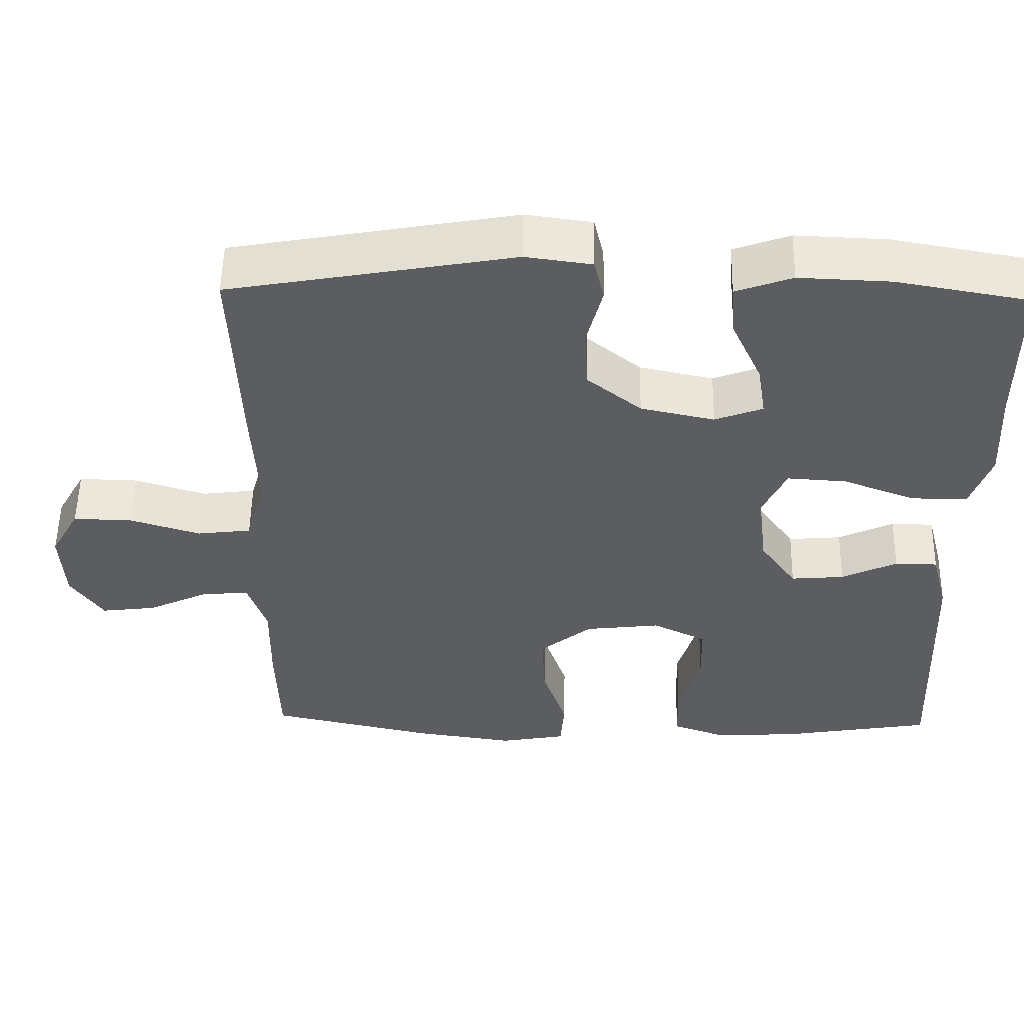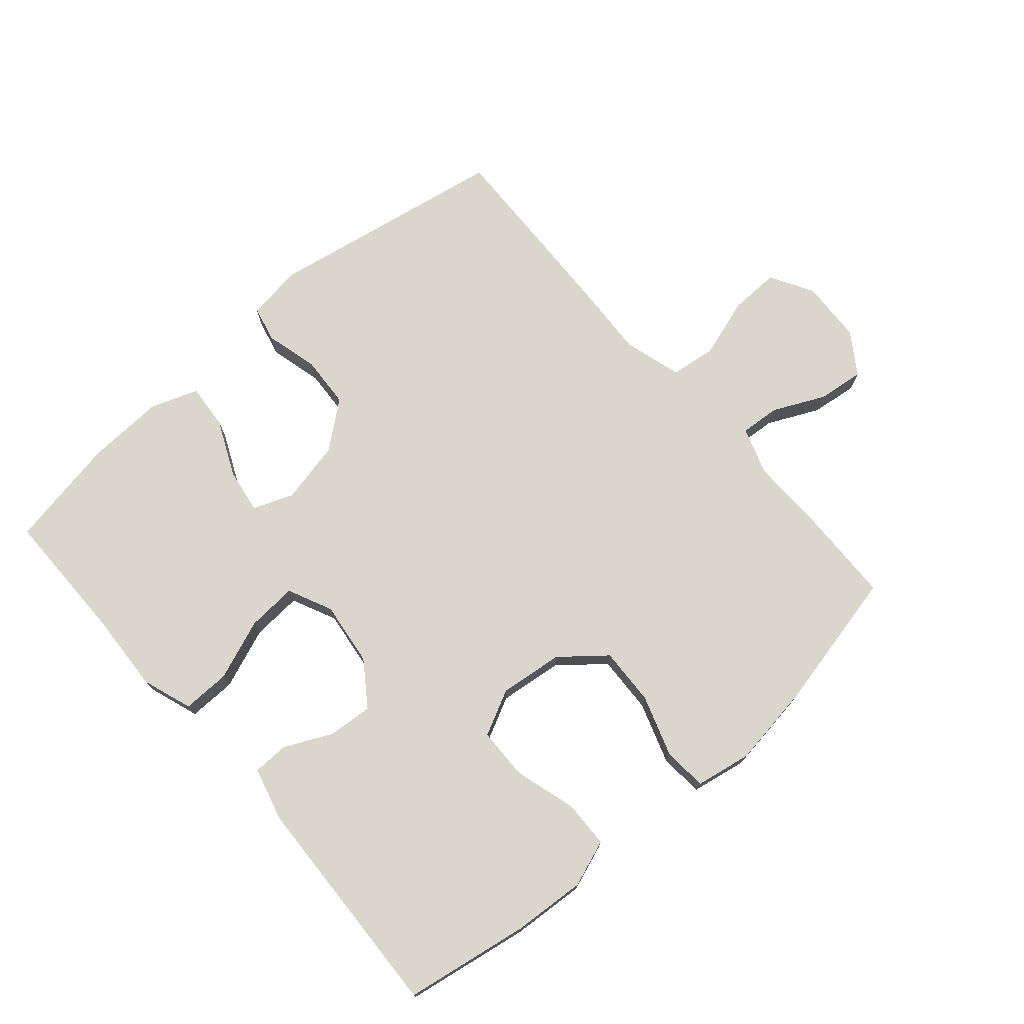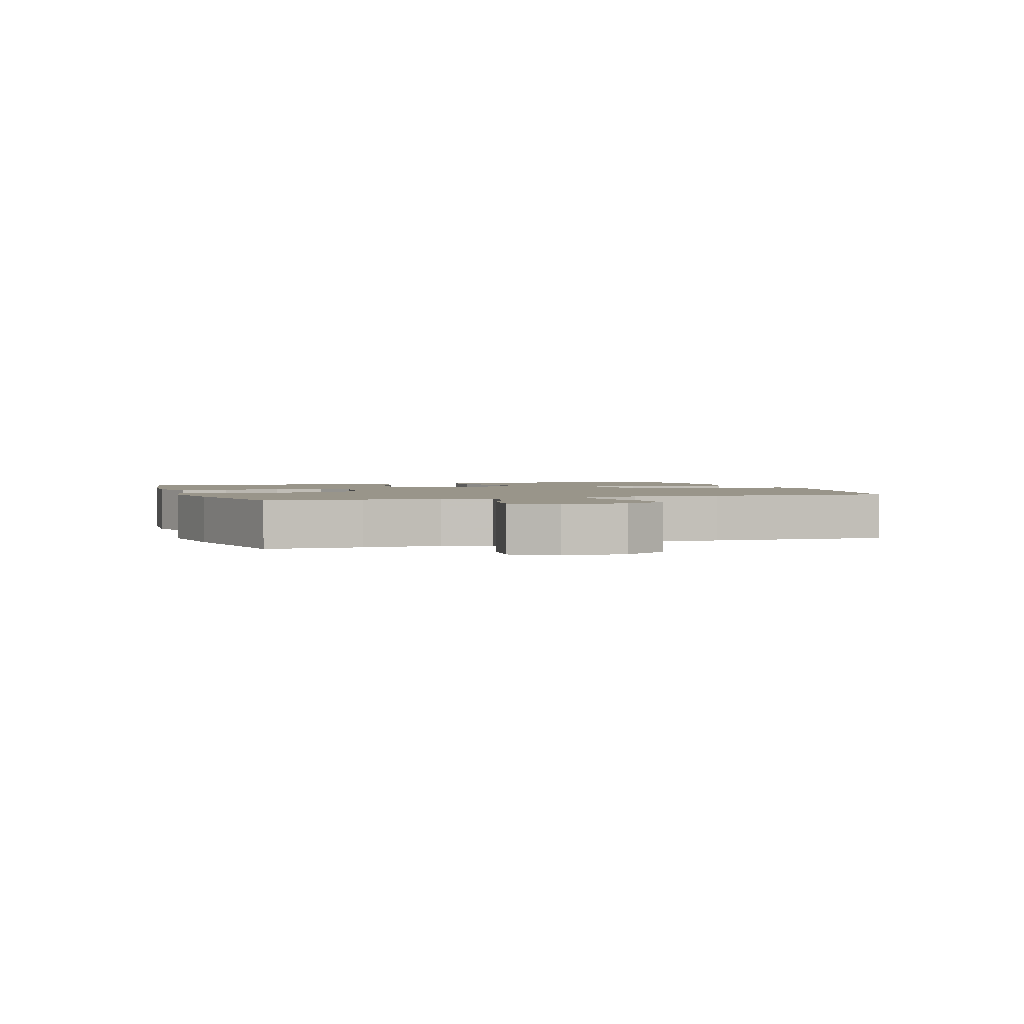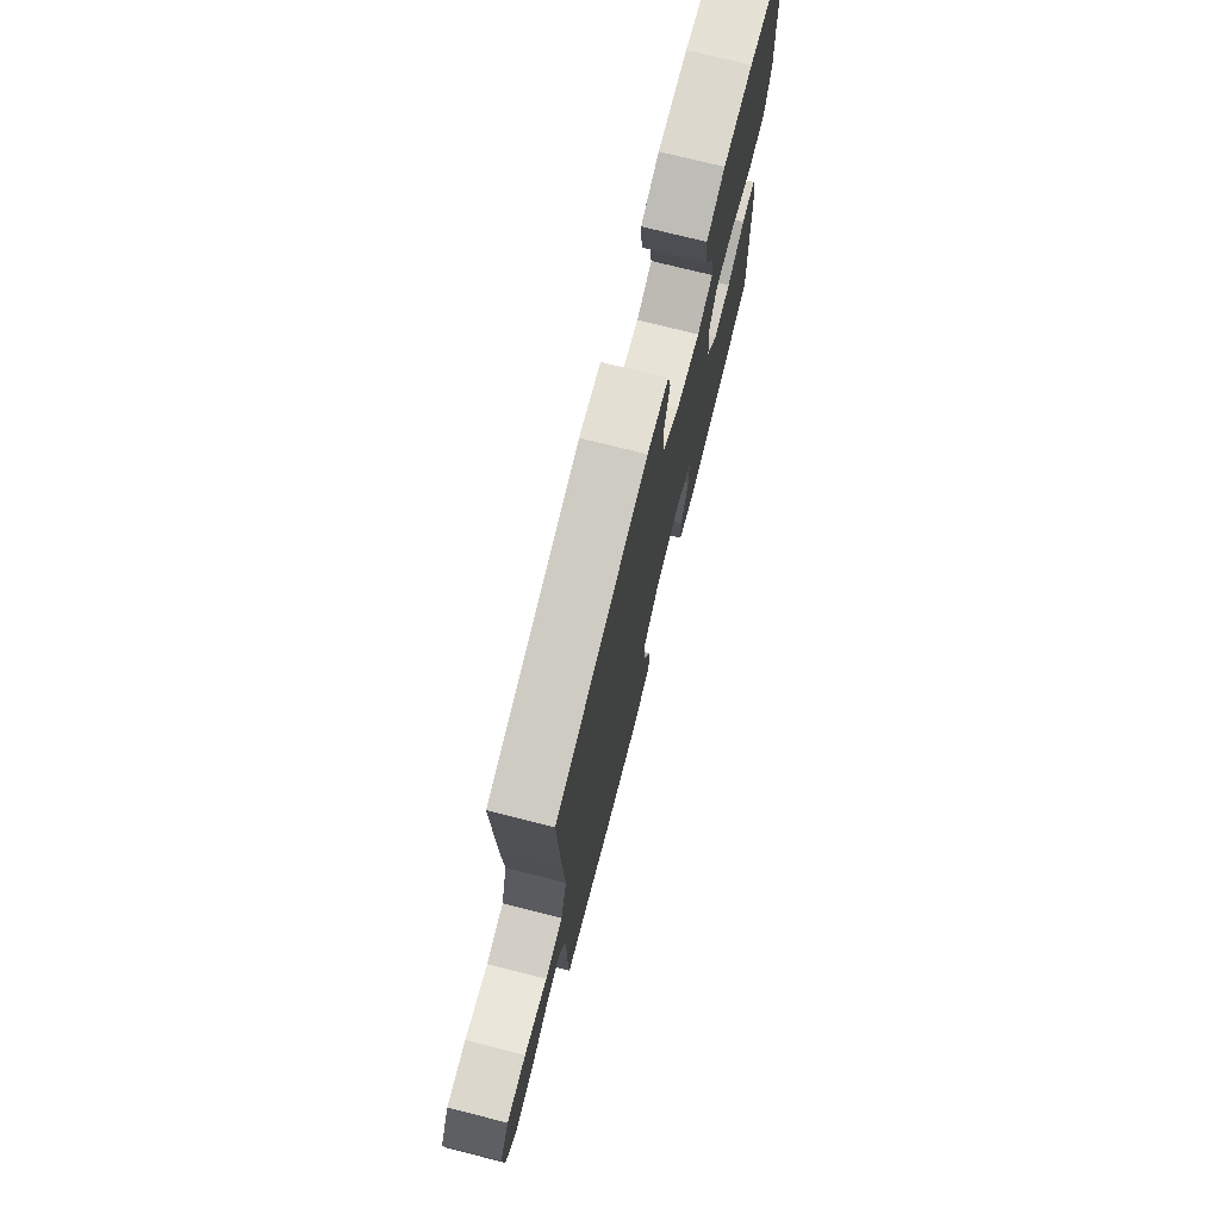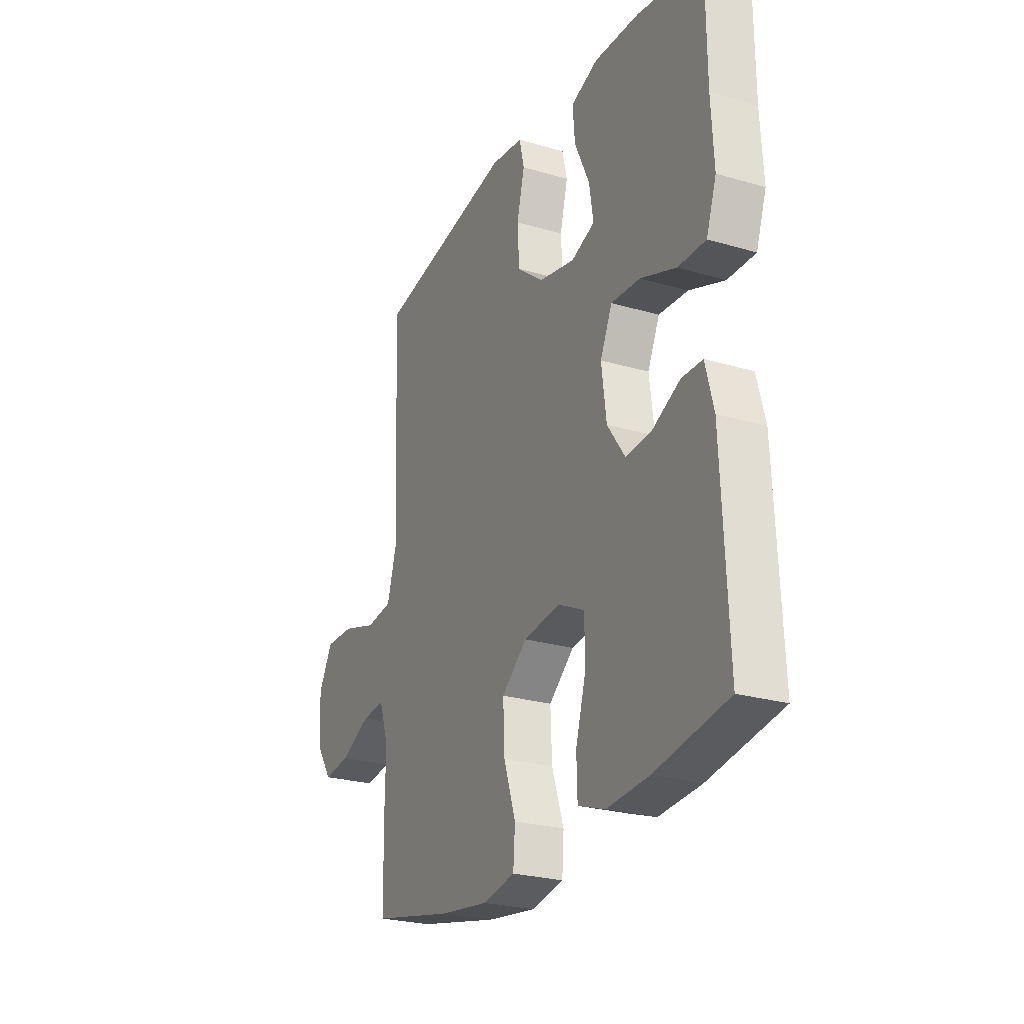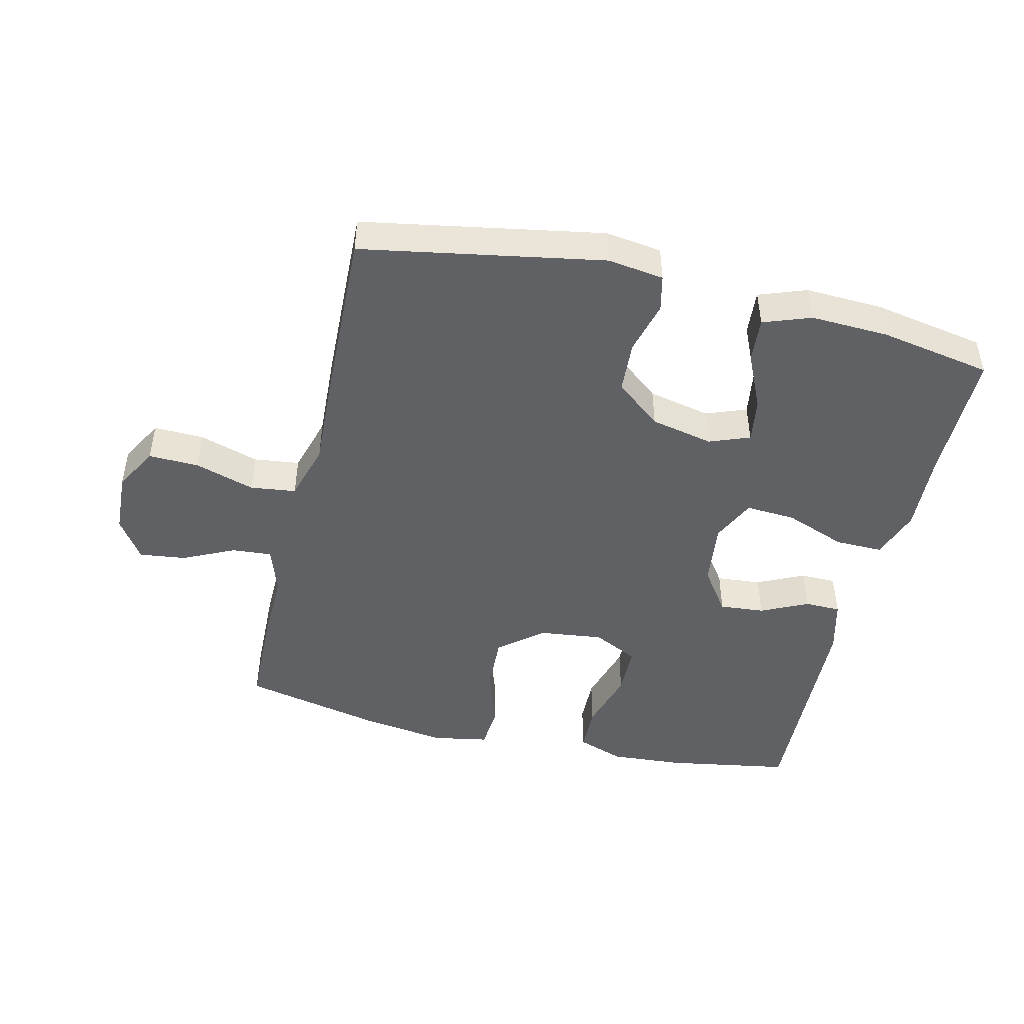
<metadata>
{"format":"obj","ext":"obj","renderer":"f3d","projection":"perspective","resolution":1024,"background":"white","views":[{"elev":53.6,"azim":1.0,"up":"+Z"},{"elev":74.1,"azim":138.9,"up":"+Y"},{"elev":2.1,"azim":-108.7,"up":"+Y"},{"elev":74.7,"azim":-75.9,"up":"+Z"},{"elev":-25.3,"azim":64.6,"up":"+Z"},{"elev":-46.7,"azim":-13.4,"up":"+Y"}]}
</metadata>
<code>
v 0.5 0.07 0.5
v 0.501 0.07 0.293
v 0.508 0.07 0.169
v 0.481 0.07 0.091
v 0.407 0.07 0.092
v 0.312 0.07 0.128
v 0.234 0.07 0.133
v 0.202 0.07 0.064
v 0.215 0.07 -0.036
v 0.263 0.07 -0.104
v 0.333 0.07 -0.098
v 0.406 0.07 -0.063
v 0.462 0.07 -0.064
v 0.484 0.07 -0.148
v 0.5 0.07 -0.5
v 0.306 0.07 -0.533
v 0.193 0.07 -0.541
v 0.12 0.07 -0.515
v 0.118 0.07 -0.441
v 0.146 0.07 -0.345
v 0.144 0.07 -0.265
v 0.073 0.07 -0.23
v -0.026 0.07 -0.242
v -0.094 0.07 -0.298
v -0.09 0.07 -0.388
v -0.058 0.07 -0.483
v -0.063 0.07 -0.551
v -0.15 0.07 -0.567
v -0.282 0.07 -0.548
v -0.5 0.07 -0.5
v -0.504 0.07 -0.353
v -0.502 0.07 -0.234
v -0.527 0.07 -0.16
v -0.589 0.07 -0.165
v -0.669 0.07 -0.203
v -0.741 0.07 -0.212
v -0.784 0.07 -0.148
v -0.789 0.07 -0.051
v -0.751 0.07 0.017
v -0.673 0.07 0.015
v -0.58 0.07 -0.014
v -0.509 0.07 -0.005
v -0.483 0.07 0.085
v -0.49 0.07 0.22
v -0.5 0.07 0.5
v -0.127 0.07 0.567
v -0.04 0.07 0.555
v -0.027 0.07 0.499
v -0.048 0.07 0.417
v -0.043 0.07 0.336
v 0.028 0.07 0.279
v 0.125 0.07 0.258
v 0.188 0.07 0.282
v 0.177 0.07 0.352
v 0.137 0.07 0.439
v 0.131 0.07 0.509
v 0.205 0.07 0.536
v 0.326 0.07 0.531
v 0.5 0 0.5
v 0.501 0 0.293
v 0.508 0 0.169
v 0.481 0 0.091
v 0.407 0 0.092
v 0.312 0 0.128
v 0.234 0 0.133
v 0.202 0 0.064
v 0.215 0 -0.036
v 0.263 0 -0.104
v 0.333 0 -0.098
v 0.406 0 -0.063
v 0.462 0 -0.064
v 0.484 0 -0.148
v 0.5 0 -0.5
v 0.306 0 -0.533
v 0.193 0 -0.541
v 0.12 0 -0.515
v 0.118 0 -0.441
v 0.146 0 -0.345
v 0.144 0 -0.265
v 0.073 0 -0.23
v -0.026 0 -0.242
v -0.094 0 -0.298
v -0.09 0 -0.388
v -0.058 0 -0.483
v -0.063 0 -0.551
v -0.15 0 -0.567
v -0.282 0 -0.548
v -0.5 0 -0.5
v -0.504 0 -0.353
v -0.502 0 -0.234
v -0.527 0 -0.16
v -0.589 0 -0.165
v -0.669 0 -0.203
v -0.741 0 -0.212
v -0.784 0 -0.148
v -0.789 0 -0.051
v -0.751 0 0.017
v -0.673 0 0.015
v -0.58 0 -0.014
v -0.509 0 -0.005
v -0.483 0 0.085
v -0.49 0 0.22
v -0.5 0 0.5
v -0.127 0 0.567
v -0.04 0 0.555
v -0.027 0 0.499
v -0.048 0 0.417
v -0.043 0 0.336
v 0.028 0 0.279
v 0.125 0 0.258
v 0.188 0 0.282
v 0.177 0 0.352
v 0.137 0 0.439
v 0.131 0 0.509
v 0.205 0 0.536
v 0.326 0 0.531
f 57 58 1 2
f 54 55 56 57
f 53 54 57 2
f 52 53 2 3
f 51 52 3 4
f 46 47 48 49
f 46 49 50
f 43 44 45 46
f 42 43 46 50
f 38 39 40 41
f 38 41 42
f 37 38 42
f 34 35 36 37
f 33 34 37 42
f 32 33 42 50
f 25 26 27 28
f 24 25 28 29
f 17 18 19 20
f 17 20 21
f 16 17 21
f 15 16 21
f 14 15 21
f 11 12 13 14
f 10 11 14 21
f 9 10 21 22
f 51 4 5 6
f 51 6 7
f 31 32 50 51
f 31 51 7 8
f 24 29 30 31
f 23 24 31 8
f 8 9 22 23
f 60 59 116 115
f 115 114 113 112
f 60 115 112 111
f 61 60 111 110
f 62 61 110 109
f 107 106 105 104
f 108 107 104
f 104 103 102 101
f 108 104 101 100
f 99 98 97 96
f 100 99 96
f 100 96 95
f 95 94 93 92
f 100 95 92 91
f 108 100 91 90
f 86 85 84 83
f 87 86 83 82
f 78 77 76 75
f 79 78 75
f 79 75 74
f 79 74 73
f 79 73 72
f 72 71 70 69
f 79 72 69 68
f 80 79 68 67
f 64 63 62 109
f 65 64 109
f 109 108 90 89
f 66 65 109 89
f 89 88 87 82
f 66 89 82 81
f 81 80 67 66
f 1 59 60 2
f 2 60 61 3
f 3 61 62 4
f 4 62 63 5
f 5 63 64 6
f 6 64 65 7
f 7 65 66 8
f 8 66 67 9
f 9 67 68 10
f 10 68 69 11
f 11 69 70 12
f 12 70 71 13
f 13 71 72 14
f 14 72 73 15
f 15 73 74 16
f 16 74 75 17
f 17 75 76 18
f 18 76 77 19
f 19 77 78 20
f 20 78 79 21
f 21 79 80 22
f 22 80 81 23
f 23 81 82 24
f 24 82 83 25
f 25 83 84 26
f 26 84 85 27
f 27 85 86 28
f 28 86 87 29
f 29 87 88 30
f 30 88 89 31
f 31 89 90 32
f 32 90 91 33
f 33 91 92 34
f 34 92 93 35
f 35 93 94 36
f 36 94 95 37
f 37 95 96 38
f 38 96 97 39
f 39 97 98 40
f 40 98 99 41
f 41 99 100 42
f 42 100 101 43
f 43 101 102 44
f 44 102 103 45
f 45 103 104 46
f 46 104 105 47
f 47 105 106 48
f 48 106 107 49
f 49 107 108 50
f 50 108 109 51
f 51 109 110 52
f 52 110 111 53
f 53 111 112 54
f 54 112 113 55
f 55 113 114 56
f 56 114 115 57
f 57 115 116 58
f 58 116 59 1

</code>
